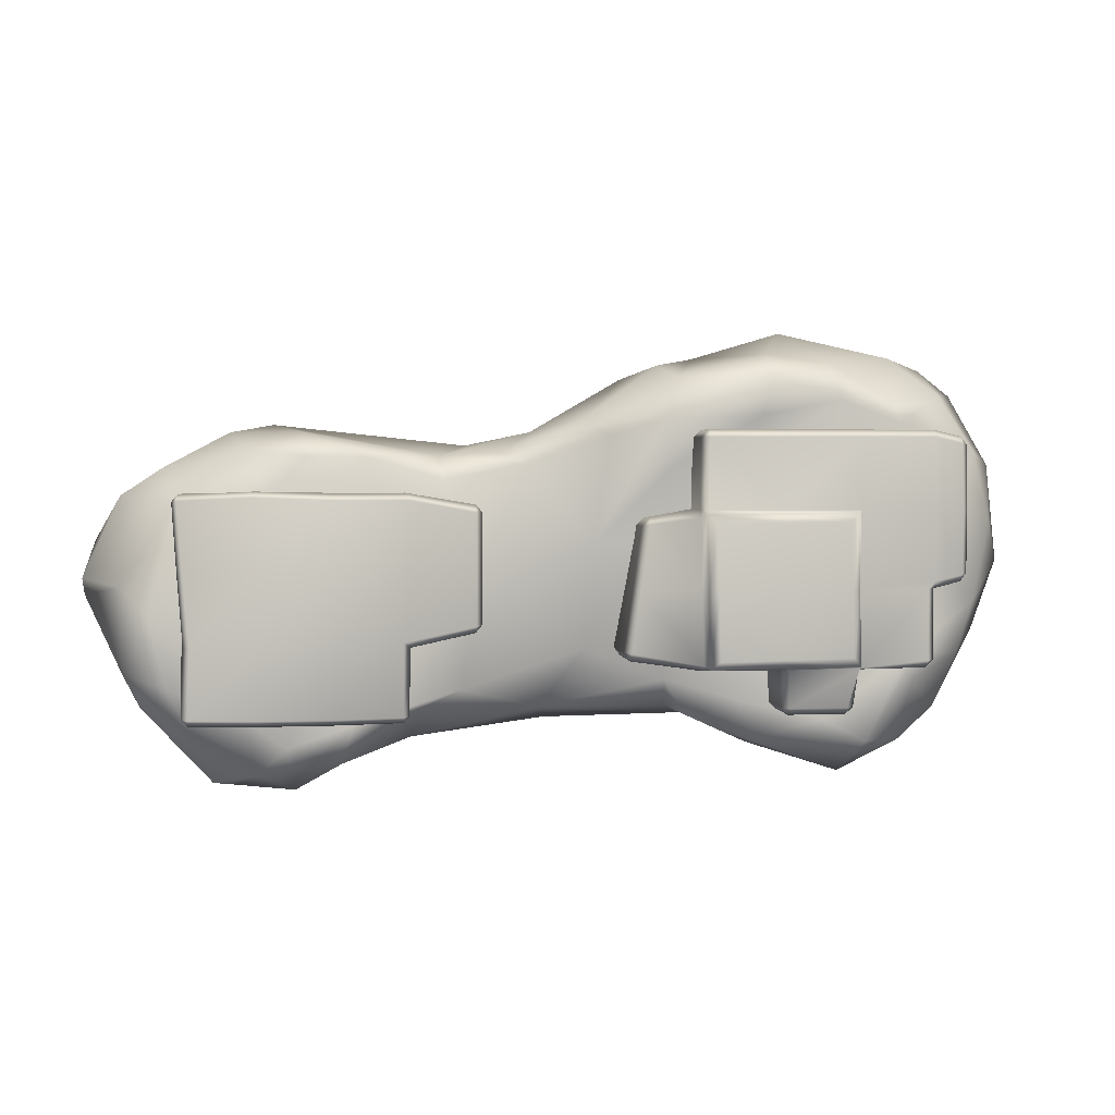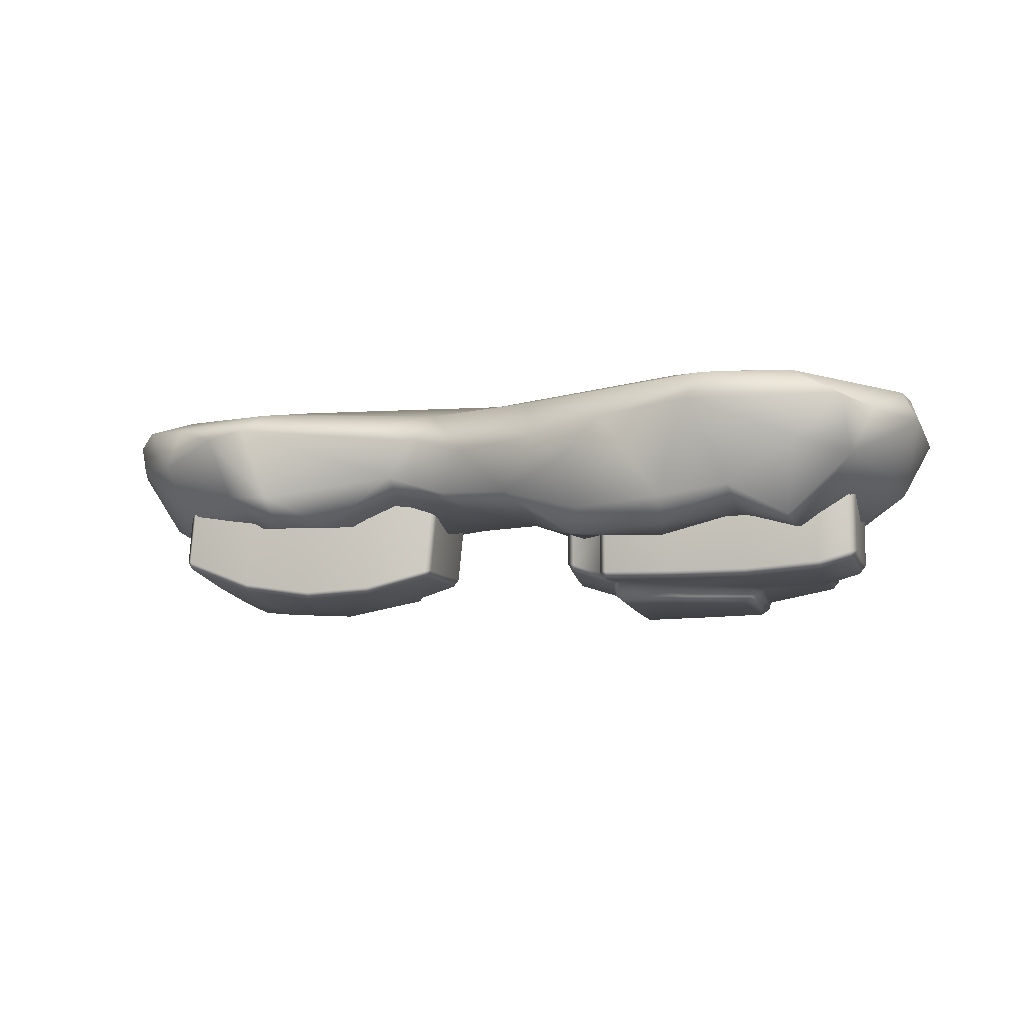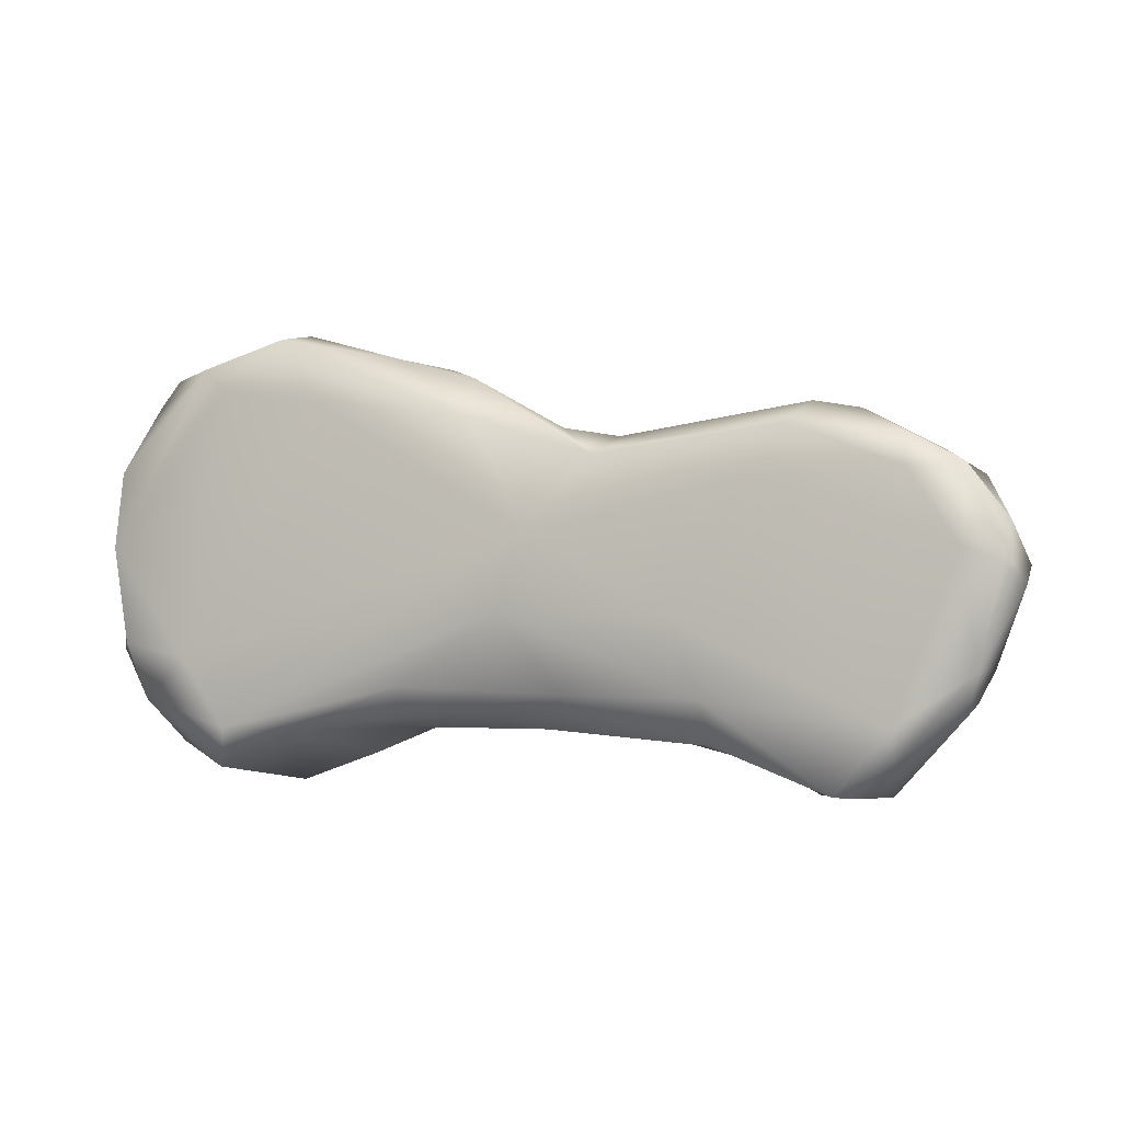
<metadata>
{"format":"obj","ext":"obj","renderer":"f3d","projection":"perspective","resolution":1024,"background":"white","views":[{"elev":2.6,"azim":-7.3,"up":"+Z"},{"elev":-8.2,"azim":15.0,"up":"+Y"},{"elev":-4.3,"azim":-158.2,"up":"+Z"}]}
</metadata>
<code>
g ruinPlatform02_LOD1
v -4.218 -5.132 2.881
v -2.369 -4.623 2.541
v -2.365 -4.799 2.356
v -4.204 -5.322 2.702
v -6.263 -5.244 2.881
v -2.361 -4.806 0.7994
v -6.275 -5.441 2.709
v -8.357 -4.938 2.949
v -4.19 -5.418 0.7994
v -2.364 -4.8 -0.7574
v -8.408 -5.134 2.783
v -10.42 -4.141 2.851
v -10.44 -4.342 2.68
v -10.29 -4.77 0.8232
v -8.351 -5.49 0.8751
v -10.1 -5.159 -1.231
v -6.271 -5.695 0.7994
v -8.301 -5.597 -1.203
v -10.15 -5.32 -3.157
v -4.373 -5.364 -1.13
v -2.369 -4.624 -0.9425
v -4.19 -5.14 -1.282
v -6.271 -5.695 -1.282
v -8.352 -5.422 -3.187
v -6.268 -5.354 -3.196
v -4.358 -5.034 -3.195
v -4.361 -4.833 -3.364
v -6.289 -5.155 -3.364
v -8.353 -5.23 -3.364
v -10.15 -5.15 -3.336
v -10.15 -5.15 -3.336
v -10.25 -2.409 -3.364
v -10.43 -2.409 -3.179
v -10.33 -5.134 -3.156
v -10.15 -5.32 -3.157
v -10.43 -2.409 -1.282
v -10.1 -5.159 -1.231
v -10.26 -4.961 -1.263
v -10.43 -2.409 0.7994
v -10.29 -4.77 0.8232
v -10.43 -4.563 0.7661
v -10.43 -2.409 2.696
v -10.44 -4.342 2.68
v -10.58 -4.118 2.656
v -10.25 -2.409 2.881
v -10.42 -4.141 2.851
v -4.358 -5.034 -3.195
v -4.373 -5.364 -1.13
v -4.19 -5.14 -1.282
v -4.19 -4.833 -3.192
v -4.361 -4.833 -3.364
v -4.374 -2.097 -3.364
v -4.19 -2.097 -3.179
v -4.19 -2.315 -1.282
v -2.369 -4.623 2.541
v -2.101 -1.91 2.537
v -1.927 -1.869 2.338
v -2.197 -4.592 2.342
v -2.365 -4.799 2.356
v -1.927 -1.869 0.7994
v -2.361 -4.806 0.7994
v -2.198 -4.602 0.7994
v -1.927 -1.869 -0.7388
v -2.364 -4.8 -0.7574
v -2.197 -4.592 -0.7437
v -2.1 -1.903 -0.9381
v -2.369 -4.624 -0.9425
v -10.42 -4.141 2.851
v -10.25 -2.409 2.881
v -8.353 -2.409 2.881
v -8.357 -4.938 2.949
v -6.271 -2.409 2.881
v -6.263 -5.244 2.881
v -4.19 -2.409 2.881
v -4.218 -5.132 2.881
v -2.369 -4.623 2.541
v -2.101 -1.91 2.537
v -10.15 -5.15 -3.336
v -8.353 -2.409 -3.364
v -10.25 -2.409 -3.364
v -8.353 -5.23 -3.364
v -6.289 -5.155 -3.364
v -6.271 -2.315 -3.364
v -4.361 -4.833 -3.364
v -4.374 -2.097 -3.364
v -4.19 -5.14 -1.282
v -2.369 -4.624 -0.9425
v -2.1 -1.903 -0.9381
v -4.19 -2.315 -1.282
v 10.44 -4.902 4.639
v 11.31 -4.632 4.459
v 11.31 -4.851 4.25
v 10.46 -5.125 4.428
v 8.249 -5.068 4.639
v 11.33 -4.939 2.422
v 8.259 -5.292 4.428
v 6.04 -5.08 4.639
v 10.48 -5.234 2.421
v 11.32 -4.894 0.5829
v 8.258 -5.406 2.421
v 10.48 -5.116 0.4128
v 11.31 -4.688 0.3829
v 10.48 -4.89 0.2025
v 8.258 -5.28 0.2025
v 10.27 -5.119 0.2025
v 8.214 -5.498 -1.95
v 10.27 -5.117 -1.805
v 6.04 -5.3 2.421
v 6.04 -5.298 4.422
v 4.044 -5.05 4.639
v 4.038 -5.264 4.423
v 4.033 -5.191 2.421
v 3.841 -5.136 -2.016
v 1.932 -4.607 -1.777
v 1.942 -4.819 -1.553
v 3.848 -5.408 -1.866
v 2.189 -4.792 0.1772
v 3.821 -5.27 0.2025
v 2.448 -4.727 1.993
v 3.821 -5.188 2.206
v 2.481 -4.52 2.188
v 3.821 -4.965 2.421
v 8.258 -5.187 -2.016
v 7.982 -5.093 -3.099
v 8.214 -5.498 -1.95
v 8.187 -4.881 -3.09
v 8.258 -3.178 -2.016
v 7.969 -4.86 -3.301
v 8.187 -2.982 -3.09
v 7.961 -2.944 -3.301
v 8.214 -5.498 -1.95
v 10.27 -5.117 -1.805
v 10.26 -4.899 -2.016
v 8.258 -5.187 -2.016
v 8.258 -3.178 -2.016
v 10.26 -3.131 -2.016
v 1.932 -4.607 -1.777
v 1.937 -2.71 -1.778
v 1.75 -2.655 -1.532
v 1.751 -4.573 -1.529
v 1.942 -4.819 -1.553
v 2.006 -2.655 0.2025
v 2.189 -4.792 0.1772
v 2.005 -4.545 0.1967
v 2.266 -2.627 1.967
v 2.448 -4.727 1.993
v 2.266 -4.474 1.967
v 2.481 -2.688 2.188
v 2.481 -4.52 2.188
v 7.969 -4.86 -3.301
v 6.336 -4.853 -3.301
v 6.313 -5.1 -3.103
v 7.982 -5.093 -3.099
v 8.214 -5.498 -1.95
v 6.261 -5.293 -2.016
v 6.336 -4.853 -3.301
v 6.336 -2.944 -3.301
v 6.111 -2.982 -3.09
v 6.111 -4.888 -3.09
v 6.313 -5.1 -3.103
v 6.04 -3.178 -2.016
v 6.261 -5.293 -2.016
v 6.04 -5.11 -2.016
v 11.31 -4.632 4.459
v 11.31 -2.856 4.459
v 11.51 -2.798 4.219
v 11.51 -4.589 4.219
v 11.31 -4.851 4.25
v 11.51 -2.843 2.421
v 11.33 -4.939 2.422
v 11.51 -4.688 2.418
v 11.51 -2.83 0.6227
v 11.32 -4.894 0.5829
v 11.51 -4.648 0.6227
v 11.31 -2.884 0.3829
v 11.31 -4.688 0.3829
v 3.951 -5.821 -1.935
v 4.163 -5.91 0.1726
v 4.194 -6.003 -1.704
v 3.922 -5.72 0.1566
v 4.137 -5.779 2.044
v 3.895 -5.572 2.3
v 3.821 -5.27 0.2025
v 3.848 -5.408 -1.866
v 3.849 -5.324 2.376
v 3.821 -5.188 2.206
v 3.821 -4.965 2.421
v 4.033 -5.191 2.421
v 4.038 -5.264 4.423
v 3.821 -5.044 4.423
v 4.044 -5.05 4.639
v 4.039 -3.178 4.639
v 3.821 -3.174 4.421
v 3.821 -3.146 2.421
v 4.194 -6.003 -1.704
v 6.07 -5.775 -1.913
v 3.951 -5.821 -1.935
v 6.071 -5.964 -1.67
v 8.181 -5.722 -1.89
v 7.944 -5.915 -1.64
v 7.919 -5.867 0.2324
v 6.04 -5.89 0.2025
v 4.163 -5.91 0.1726
v 7.883 -5.864 2.105
v 6.008 -5.819 2.085
v 4.137 -5.779 2.044
v 3.895 -5.572 2.3
v 6.017 -5.629 2.328
v 8.149 -5.689 2.353
v 7.919 -5.867 0.2324
v 7.883 -5.864 2.105
v 8.149 -5.689 2.353
v 8.161 -5.675 0.2344
v 7.944 -5.915 -1.64
v 8.181 -5.722 -1.89
v 8.214 -5.498 -1.95
v 8.258 -5.28 0.2025
v 8.258 -5.406 2.421
v 4.044 -5.05 4.639
v 4.039 -3.178 4.639
v 6.04 -3.178 4.639
v 6.04 -5.08 4.639
v 8.258 -3.178 4.639
v 8.249 -5.068 4.639
v 10.48 -3.125 4.639
v 10.44 -4.902 4.639
v 11.31 -4.632 4.459
v 11.31 -2.856 4.459
v 3.821 -3.178 -2.016
v 6.04 -5.11 -2.016
v 6.04 -3.178 -2.016
v 3.841 -5.136 -2.016
v 1.932 -4.607 -1.777
v 1.937 -2.71 -1.778
v 3.848 -5.408 -1.866
v 6.048 -5.449 -1.983
v 6.261 -5.293 -2.016
v 6.07 -5.775 -1.913
v 3.951 -5.821 -1.935
v 8.181 -5.722 -1.89
v 8.214 -5.498 -1.95
v 6.336 -4.853 -3.301
v 7.969 -4.86 -3.301
v 7.961 -2.944 -3.301
v 6.336 -2.944 -3.301
v 10.48 -4.89 0.2025
v 10.48 -3.126 0.2025
v 10.48 -3.126 -1.798
v 10.48 -4.892 -1.805
v 10.26 -3.131 -2.016
v 10.26 -4.899 -2.016
v 10.27 -5.117 -1.805
v 10.27 -5.119 0.2025
v 10.48 -5.116 0.4128
v 2.481 -4.52 2.188
v 2.481 -2.688 2.188
v 3.821 -3.146 2.421
v 3.821 -4.965 2.421
v 11.31 -4.688 0.3829
v 11.31 -2.884 0.3829
v 10.48 -3.126 0.2025
v 10.48 -4.89 0.2025
v 3.895 -5.572 2.3
v 3.849 -5.324 2.376
v 4.033 -5.191 2.421
v 6.017 -5.629 2.328
v 6.04 -5.3 2.421
v 8.258 -5.406 2.421
v 8.149 -5.689 2.353
v -11.51 -2.918 -3.045
v -10.78 -3.707 -2.491
v -9.618 -1.256 -5.444
v -12.05 -2.557 -2.164
v -11.73 -0.4922 -3.325
v -9.991 0.2805 -4.587
v -12.05 -0.01223 -2.293
v -8.324 0.07338 -5.432
v -9.929 0.5415 -3.705
v -8.335 -2.123 -5.132
v -8.784 -1.412 -5.505
v -11.3 -3.271 -0.498
v -8.691 -3.646 -3.38
v -7.288 -2.711 -5.461
v -6.358 -1.336 -4.692
v -7.515 -4.006 -4.134
v -6.008 -3.583 -4.632
v -4.958 -0.2506 -4.134
v -4.923 0.5516 -2.943
v -4.005 -1.844 -4.125
v -6.281 -3.511 -0.7913
v -5.692 -3.965 -3.527
v -8.743 -3.534 0.2644
v -3.936 -2.931 -3.276
v -0.2802 -1.43 -3.378
v -0.08828 -0.9804 -3.714
v 4.381 -1.018 -3.641
v -1.002 0.1845 -2.801
v -2.602 -2.765 -2.7
v -3.587 -3.059 -1.13
v -10.54 -2.728 2.586
v -8.023 -3.079 2.658
v -3.952 -3.007 1.421
v -2.14 -3.234 0.8716
v 0.9324 -2.503 -1.593
v -12.08 -2.725 0.2716
v -13.26 -0.3023 -0.07534
v -13.29 -0.8382 0.4265
v -12.76 0.2639 0.4276
v -12.18 -0.9757 2.784
v -12.97 0.02698 1.492
v -11.78 0.4755 0.8211
v -11.03 -1.104 3.551
v -11.91 0.2396 2.977
v -8.537 -2.218 4.071
v -6.327 0.704 2.81
v -10.4 0.5449 2.889
v -10.42 0.09815 3.836
v -9.098 -0.3967 4.593
v -7.291 0.4026 4.224
v -1.793 0.188 3.677
v -0.1568 0.8321 1.571
v -4.263 0.8279 -0.8253
v 0.7777 0.707 -0.5717
v -7.848 -0.1697 4.817
v -7.081 -2.34 4.594
v -3.153 -1.758 3.915
v -3.597 -0.1983 4.05
v -2.333 -0.6654 4.217
v -6.938 -3.228 3.911
v -5.259 -3.269 3.891
v -3.084 -2.303 3.252
v -0.694 -2.789 3.676
v -0.4957 -1.147 4.602
v 1.068 -3.126 1.362
v -1.416 -2.317 4.006
v 0.9337 -2.53 4.982
v 2.154 -1.045 6.133
v 1.614 -3.118 4.479
v 1.741 0.2252 4.854
v 3.068 -3.916 4.94
v 2.681 -3.698 1.681
v 3.267 -3.774 3.603
v 3.163 -2.945 -2.462
v 3.287 -2.392 -3.274
v 3.729 -3.198 -3.453
v 3.147 -1.796 6.531
v 4.329 -0.6706 6.758
v 3.476 -3.283 6.147
v 4.809 -3.465 3.331
v 4.493 -3.461 -1.013
v 5.823 -4.055 5.068
v 8.222 -3.522 5.514
v 6.105 -3.831 6.226
v 6.047 -3.14 6.804
v 8.006 -2.815 6.573
v 7.026 -0.454 7.553
v 5.257 -3.419 -3.039
v 7.594 -3.321 0.4705
v 7.64 -3.586 -3.588
v 5.705 -2.997 -4.238
v 7.548 0.3205 7.368
v 10.55 -3.467 1.105
v 5.684 -2.228 -4.382
v 6.359 0.6923 5.455
v 8.921 -3.608 -4.256
v 8.305 -2.67 -5.2
v 7.344 0.1321 -3.77
v 9.969 -4.108 -1.678
v 3.971 -0.1752 -3.293
v 3.842 0.3279 -2.544
v 9.195 0.6102 -3.687
v 9.528 0.1051 -4.785
v 10.43 0.8352 -1.675
v 12.09 0.01145 -2.837
v 11.13 -0.5785 -4.066
v 9.994 -3.083 -4.263
v 10.19 -3.925 -2.429
v 11.27 -2.254 -3.431
v 11.93 -2.506 -1.835
v 13.07 -0.323 -1.344
v 13.59 -1.018 0.8236
v 12.38 -2.613 -0.3141
v 12.6 0.3437 -1.21
v 13.08 0.2985 1.565
v 9.299 0.6065 5.875
v 9.977 0.3904 6.654
v 12.93 0.1401 3.773
v 11.36 -0.3347 6.469
v 12.21 -0.654 5.709
v 13.4 -0.7382 3.66
v 10.04 -1.571 6.784
v 11.53 -1.912 5.658
v 9.655 -3.604 5.431
v 9.807 -3.892 4.861
v 12.81 -2.733 2.028
v 12.47 -2.289 4.06
v 11.6 -3.487 2.222
g ruinPlatform02_LOD1_0
f 3 2 1
f 4 3 1
f 4 1 5
f 6 3 4
f 7 4 5
f 7 5 8
f 9 6 4
f 10 6 9
f 11 7 8
f 11 8 12
f 13 11 12
f 11 13 14
f 15 11 14
f 7 11 15
f 15 14 16
f 4 7 17
f 17 7 15
f 9 4 17
f 18 15 16
f 17 15 18
f 18 16 19
f 20 10 9
f 21 10 20
f 22 21 20
f 9 17 23
f 23 17 18
f 20 9 23
f 24 18 19
f 23 18 24
f 20 23 25
f 25 23 24
f 26 20 25
f 27 26 25
f 28 27 25
f 28 25 24
f 29 28 24
f 29 24 19
f 30 29 19
f 33 32 31
f 34 33 31
f 31 35 34
f 36 33 34
f 35 37 34
f 38 36 34
f 37 38 34
f 39 36 38
f 37 40 38
f 41 39 38
f 40 41 38
f 42 39 41
f 41 40 43
f 44 42 41
f 44 41 43
f 45 42 44
f 46 44 43
f 46 45 44
f 49 48 47
f 50 49 47
f 51 50 47
f 51 52 50
f 52 53 50
f 50 53 49
f 53 54 49
f 57 56 55
f 58 57 55
f 59 58 55
f 60 57 58
f 58 59 61
f 62 60 58
f 62 58 61
f 63 60 62
f 62 61 64
f 65 63 62
f 65 62 64
f 66 63 65
f 64 67 65
f 67 66 65
f 70 69 68
f 71 70 68
f 72 70 71
f 73 72 71
f 74 72 73
f 75 74 73
f 75 76 74
f 76 77 74
f 80 79 78
f 79 81 78
f 82 81 79
f 83 82 79
f 84 82 83
f 85 84 83
f 88 87 86
f 89 88 86
f 92 91 90
f 93 92 90
f 93 90 94
f 95 92 93
f 96 93 94
f 96 94 97
f 98 95 93
f 99 95 98
f 98 93 100
f 93 96 100
f 101 99 98
f 101 98 100
f 102 99 101
f 103 102 101
f 101 100 104
f 104 105 101
f 105 104 106
f 107 105 106
f 100 96 108
f 109 96 97
f 96 109 108
f 109 97 110
f 111 109 110
f 108 109 111
f 112 108 111
f 115 114 113
f 116 115 113
f 117 115 116
f 118 117 116
f 119 117 118
f 120 119 118
f 121 119 120
f 122 121 120
f 125 124 123
f 124 126 123
f 123 126 127
f 126 124 128
f 126 129 127
f 128 130 126
f 130 129 126
f 133 132 131
f 134 133 131
f 133 134 135
f 136 133 135
f 139 138 137
f 140 139 137
f 141 140 137
f 142 139 140
f 141 143 140
f 144 142 140
f 143 144 140
f 145 142 144
f 143 146 144
f 147 145 144
f 146 147 144
f 148 145 147
f 146 149 147
f 149 148 147
f 152 151 150
f 153 152 150
f 152 153 154
f 155 152 154
f 158 157 156
f 159 158 156
f 160 159 156
f 161 158 159
f 159 160 162
f 163 161 159
f 163 159 162
f 166 165 164
f 167 166 164
f 168 167 164
f 169 166 167
f 167 168 170
f 171 169 167
f 171 167 170
f 172 169 171
f 171 170 173
f 174 172 171
f 174 171 173
f 175 172 174
f 173 176 174
f 176 175 174
f 179 178 177
f 178 180 177
f 178 181 180
f 181 182 180
f 177 180 183
f 183 180 182
f 184 177 183
f 182 185 183
f 185 186 183
f 187 186 185
f 188 187 185
f 187 188 189
f 190 187 189
f 191 190 189
f 191 192 190
f 192 193 190
f 190 193 187
f 193 194 187
f 197 196 195
f 196 198 195
f 196 199 198
f 199 200 198
f 200 201 198
f 198 202 195
f 201 202 198
f 202 203 195
f 201 204 202
f 202 205 203
f 204 205 202
f 205 206 203
f 207 206 205
f 208 207 205
f 205 204 208
f 204 209 208
f 212 211 210
f 213 212 210
f 213 210 214
f 215 213 214
f 213 215 216
f 217 213 216
f 212 213 217
f 218 212 217
f 221 220 219
f 222 221 219
f 223 221 222
f 224 223 222
f 225 223 224
f 226 225 224
f 226 227 225
f 227 228 225
f 231 230 229
f 230 232 229
f 232 233 229
f 233 234 229
f 232 230 235
f 230 236 235
f 230 237 236
f 236 238 235
f 238 236 237
f 238 239 235
f 240 238 237
f 237 241 240
f 244 243 242
f 245 244 242
f 248 247 246
f 249 248 246
f 250 248 249
f 251 250 249
f 251 249 252
f 249 246 252
f 246 253 252
f 253 246 254
f 257 256 255
f 258 257 255
f 261 260 259
f 262 261 259
f 265 264 263
f 265 263 266
f 266 267 265
f 267 266 268
f 266 269 268
g ruinPlatform02_LOD1_1
f 272 271 270
f 271 273 270
f 274 272 270
f 274 270 273
f 272 274 275
f 276 274 273
f 275 274 276
f 272 275 277
f 276 278 275
f 277 275 278
f 279 271 272
f 272 277 280
f 279 272 280
f 271 281 273
f 271 279 282
f 281 271 282
f 280 283 279
f 277 284 280
f 284 283 280
f 279 283 285
f 285 282 279
f 283 284 286
f 285 283 286
f 287 284 277
f 278 288 277
f 287 277 288
f 289 286 284
f 287 289 284
f 282 285 290
f 285 286 291
f 291 290 285
f 281 282 292
f 290 292 282
f 293 286 289
f 286 293 291
f 294 293 289
f 289 287 295
f 289 295 294
f 296 294 295
f 297 295 287
f 297 296 295
f 297 287 288
f 298 291 293
f 294 298 293
f 290 291 299
f 299 291 298
f 281 292 300
f 290 301 292
f 301 300 292
f 299 302 290
f 290 302 301
f 303 299 298
f 302 299 303
f 294 304 298
f 304 303 298
f 281 300 305
f 281 305 273
f 306 273 305
f 306 276 273
f 305 307 306
f 306 308 276
f 308 306 307
f 305 309 307
f 300 309 305
f 309 310 307
f 310 308 307
f 311 276 308
f 278 276 311
f 312 309 300
f 312 310 309
f 308 310 313
f 311 308 313
f 313 310 312
f 300 314 312
f 314 300 301
f 315 278 311
f 313 316 311
f 316 315 311
f 312 317 313
f 313 317 316
f 314 318 312
f 317 312 318
f 316 317 319
f 316 319 315
f 315 319 320
f 315 320 321
f 278 315 322
f 315 321 322
f 322 288 278
f 323 288 322
f 321 323 322
f 323 297 288
f 324 317 318
f 317 324 319
f 314 325 318
f 318 325 324
f 324 325 326
f 324 327 319
f 327 320 319
f 328 327 324
f 326 328 324
f 327 328 320
f 329 325 314
f 329 314 301
f 329 330 325
f 329 301 330
f 330 326 325
f 302 330 301
f 331 330 302
f 330 331 326
f 303 331 302
f 332 331 303
f 326 331 332
f 333 328 326
f 320 328 333
f 303 334 332
f 303 304 334
f 332 335 326
f 326 335 333
f 336 335 332
f 336 333 335
f 333 337 320
f 336 337 333
f 334 338 332
f 336 332 338
f 320 337 339
f 339 321 320
f 340 338 334
f 336 338 340
f 341 334 304
f 334 342 340
f 341 342 334
f 343 341 304
f 294 343 304
f 344 343 294
f 296 344 294
f 343 344 345
f 296 345 344
f 337 336 346
f 347 337 346
f 337 347 339
f 336 348 346
f 348 336 340
f 347 346 348
f 341 349 342
f 343 350 341
f 350 349 341
f 351 340 342
f 342 349 351
f 352 351 349
f 353 340 351
f 340 353 348
f 353 351 352
f 353 354 348
f 354 347 348
f 355 354 353
f 355 353 352
f 354 356 347
f 354 355 356
f 343 357 350
f 357 343 345
f 349 350 358
f 352 349 358
f 359 350 357
f 359 358 350
f 357 345 360
f 360 359 357
f 356 361 347
f 347 361 339
f 362 352 358
f 362 358 359
f 363 360 345
f 345 296 363
f 361 364 339
f 339 364 321
f 360 365 359
f 363 366 360
f 365 360 366
f 363 296 367
f 363 367 366
f 368 362 359
f 365 368 359
f 296 369 367
f 369 296 297
f 297 370 369
f 369 370 367
f 297 323 370
f 371 370 323
f 367 370 371
f 321 371 323
f 372 366 367
f 372 367 371
f 373 371 321
f 364 373 321
f 372 371 374
f 371 373 374
f 366 372 375
f 375 372 374
f 366 376 365
f 375 376 366
f 376 377 365
f 365 377 368
f 378 376 375
f 376 378 377
f 378 375 374
f 379 368 377
f 377 378 379
f 380 378 374
f 378 380 379
f 381 379 380
f 382 368 379
f 381 382 379
f 368 382 362
f 374 383 380
f 383 381 380
f 373 383 374
f 384 383 373
f 381 383 384
f 385 384 373
f 385 373 364
f 361 385 364
f 384 385 386
f 386 385 361
f 384 387 381
f 386 387 384
f 361 388 386
f 361 356 388
f 386 389 387
f 386 388 389
f 381 387 390
f 387 389 390
f 391 388 356
f 356 355 391
f 388 392 389
f 391 392 388
f 392 390 389
f 393 391 355
f 392 391 393
f 355 352 393
f 352 394 393
f 394 392 393
f 362 394 352
f 390 395 381
f 395 382 381
f 390 392 396
f 394 396 392
f 390 396 395
f 394 362 397
f 362 382 397
f 397 382 395
f 397 396 394
f 397 395 396

</code>
